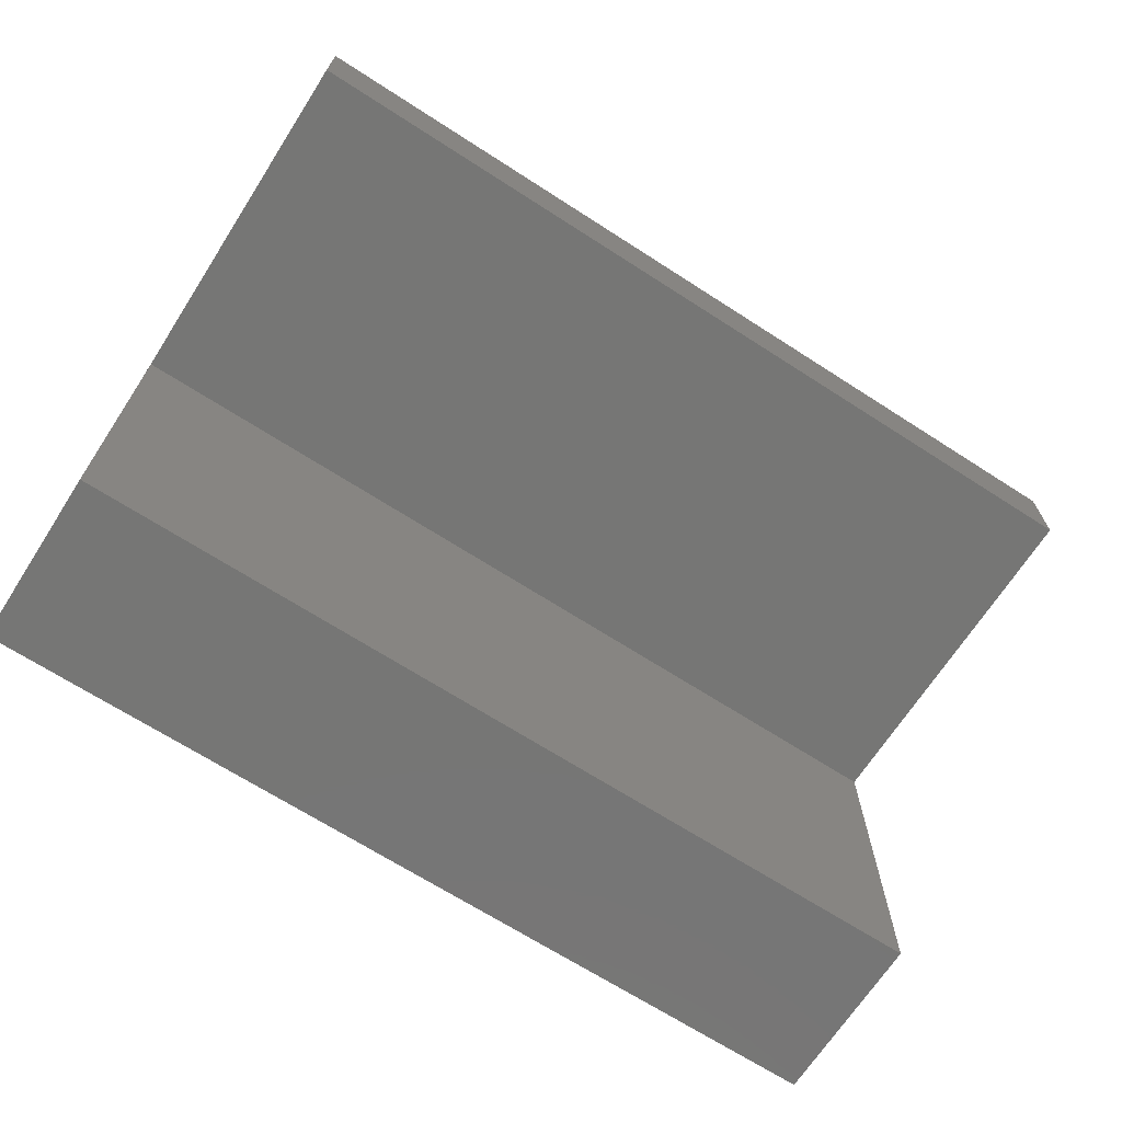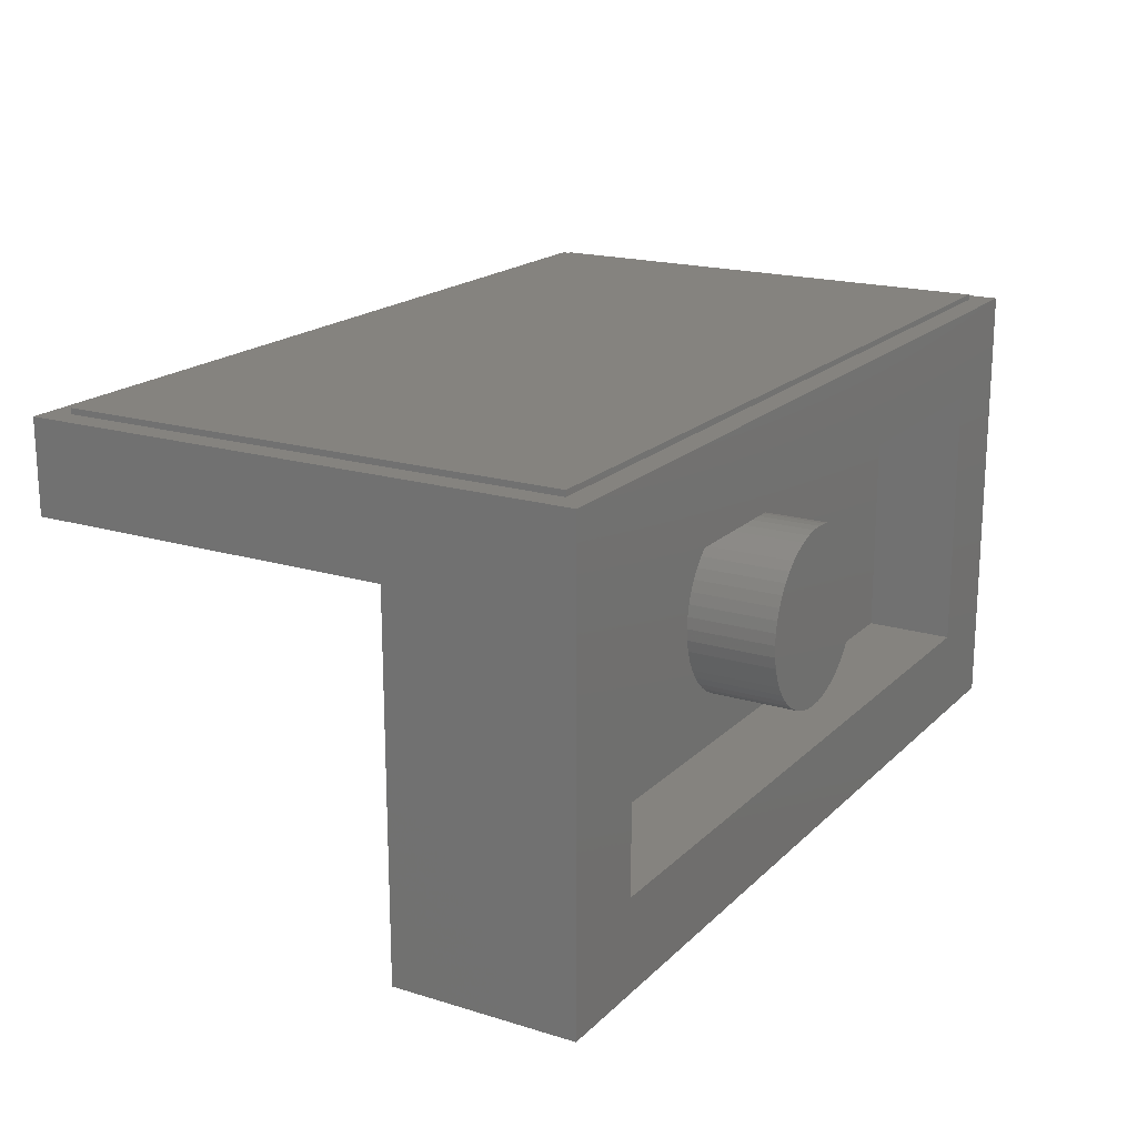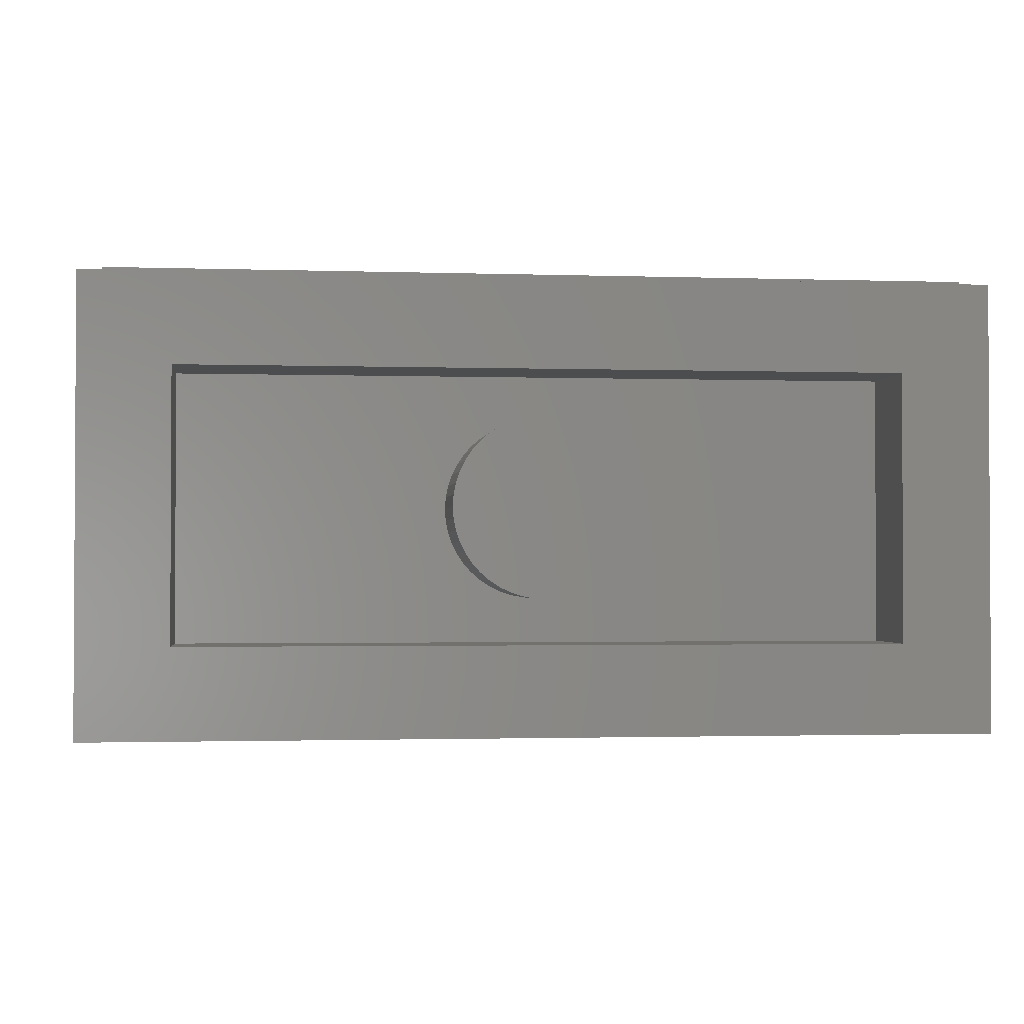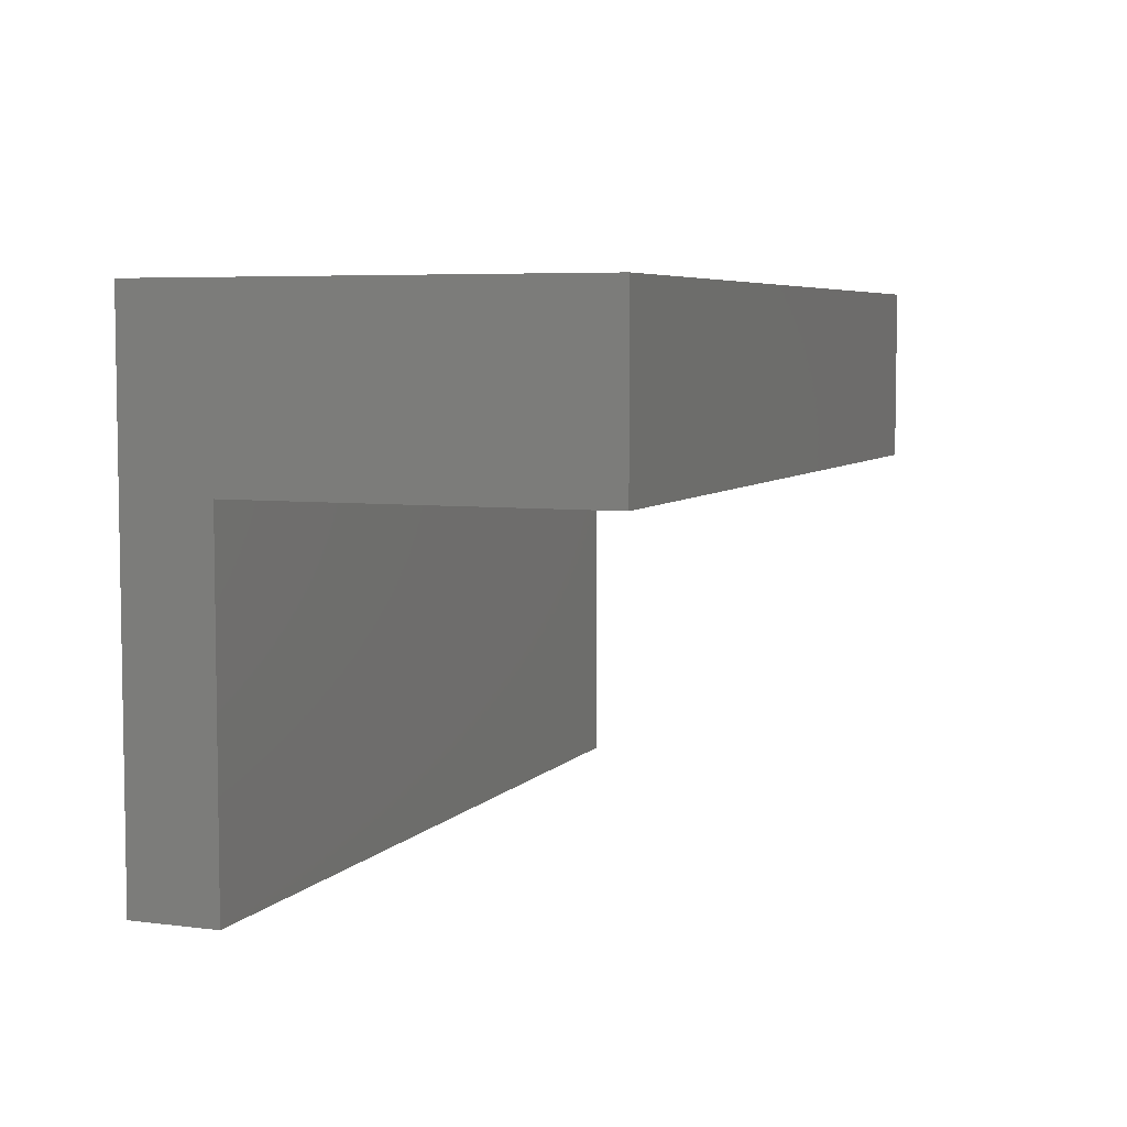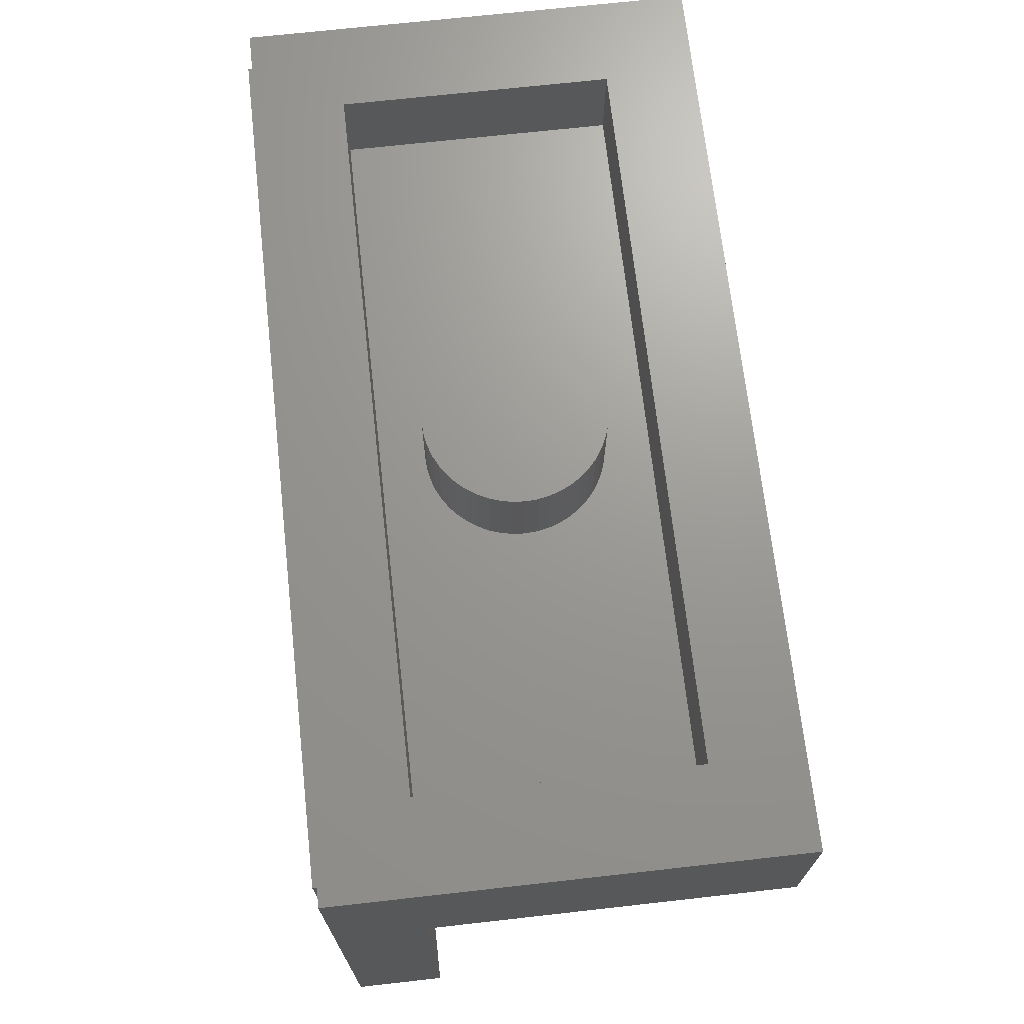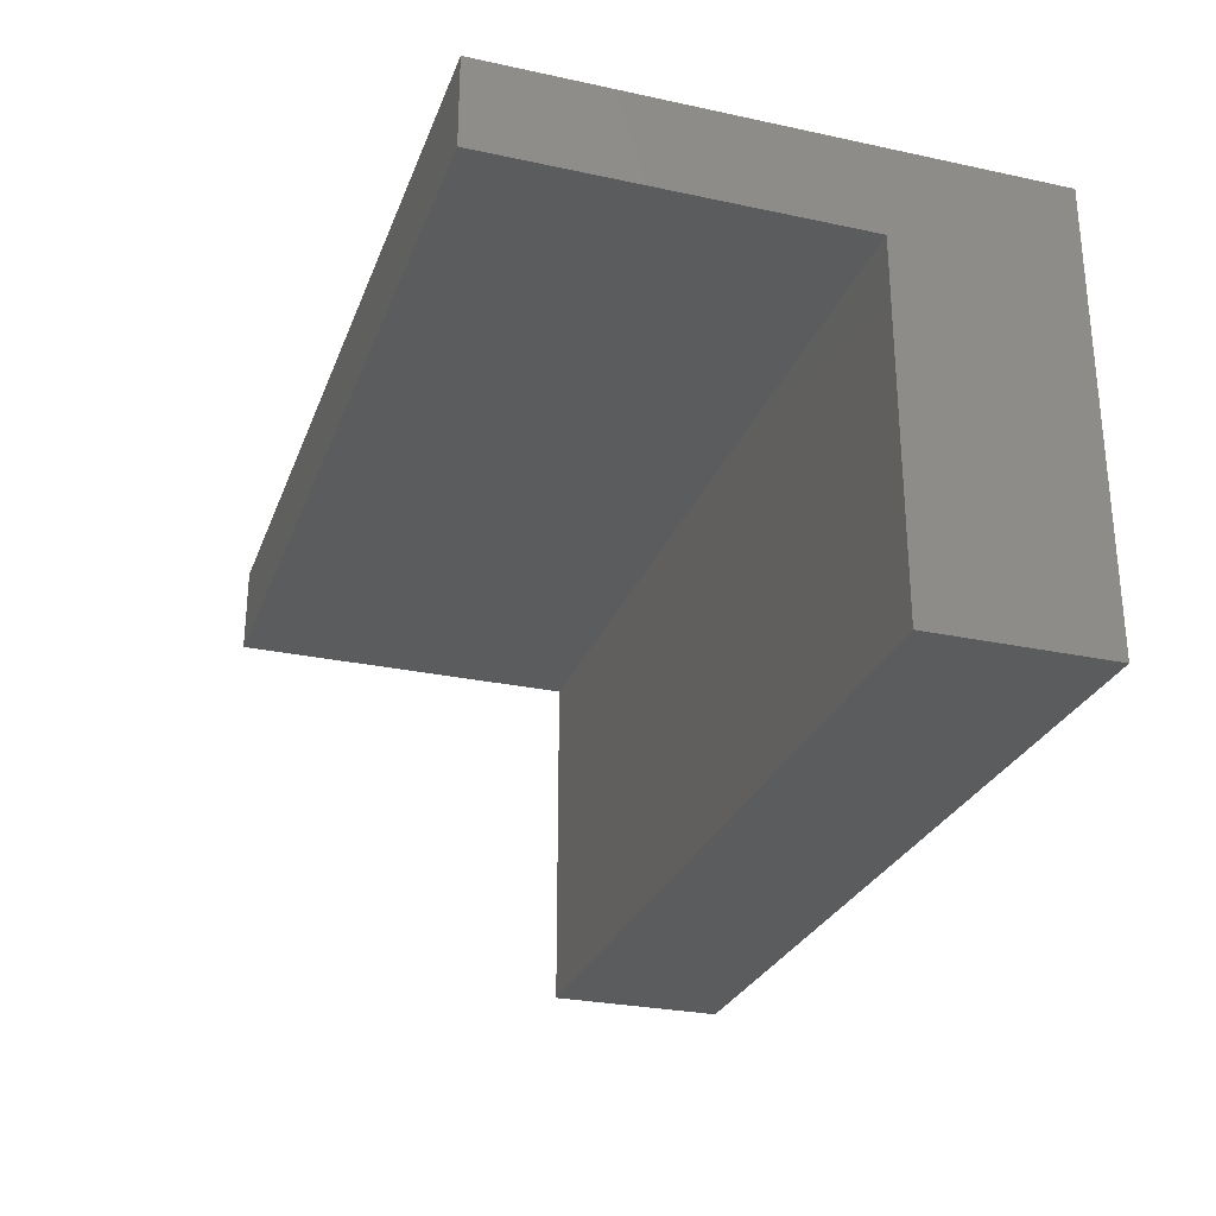
<metadata>
{"format":"stl","ext":"stl","renderer":"f3d","projection":"perspective","resolution":1024,"background":"white","views":[{"elev":-68.4,"azim":-32.8,"up":"+Z"},{"elev":18.5,"azim":120.3,"up":"+Z"},{"elev":-1.7,"azim":173.2,"up":"+Z"},{"elev":5.7,"azim":111.2,"up":"+Y"},{"elev":69.7,"azim":83.6,"up":"+Y"},{"elev":-27.7,"azim":71.8,"up":"+Z"}]}
</metadata>
<code>
# stl→obj: 158 verts, 258 faces
v 0 9.6 0
v 1.586 9.6 0.2088
v 1.6 9.6 0
v 1.545 9.6 0.4141
v 1.478 9.6 0.6123
v 1.386 9.6 0.8
v 1.269 9.6 0.9741
v 1.131 9.6 1.131
v 0.9741 9.6 1.269
v 0.8 9.6 1.386
v 0.6123 9.6 1.478
v 0.4141 9.6 1.545
v 0.2088 9.6 1.586
v 0 9.6 1.6
v -0.2088 9.6 1.586
v -0.4141 9.6 1.545
v -0.6123 9.6 1.478
v -0.8 9.6 1.386
v -0.9741 9.6 1.269
v -1.131 9.6 1.131
v -1.269 9.6 0.9741
v -1.386 9.6 0.8
v -1.478 9.6 0.6123
v -1.545 9.6 0.4141
v -1.586 9.6 0.2088
v -1.6 9.6 0
v -1.586 9.6 -0.2088
v -1.545 9.6 -0.4141
v -1.478 9.6 -0.6123
v -1.386 9.6 -0.8
v -1.269 9.6 -0.9741
v -1.131 9.6 -1.131
v -0.9741 9.6 -1.269
v -0.8 9.6 -1.386
v -0.6123 9.6 -1.478
v -0.4141 9.6 -1.545
v -0.2088 9.6 -1.586
v 0 9.6 -1.6
v 0.2088 9.6 -1.586
v 0.4141 9.6 -1.545
v 0.6123 9.6 -1.478
v 0.8 9.6 -1.386
v 0.9741 9.6 -1.269
v 1.131 9.6 -1.131
v 1.269 9.6 -0.9741
v 1.386 9.6 -0.8
v 1.478 9.6 -0.6123
v 1.545 9.6 -0.4141
v 1.586 9.6 -0.2088
v 1.6 8 0
v 1.586 8 0.2088
v 1.545 8 0.4141
v 1.478 8 0.6123
v 1.386 8 0.8
v 1.269 8 0.9741
v 1.131 8 1.131
v 0.9741 8 1.269
v 0.8 8 1.386
v 0.6123 8 1.478
v 0.4141 8 1.545
v 0.2088 8 1.586
v 0 8 1.6
v -0.2088 8 1.586
v -0.4141 8 1.545
v -0.6123 8 1.478
v -0.8 8 1.386
v -0.9741 8 1.269
v -1.131 8 1.131
v -1.269 8 0.9741
v -1.386 8 0.8
v -1.478 8 0.6123
v -1.545 8 0.4141
v -1.586 8 0.2088
v -1.6 8 0
v -1.586 8 -0.2088
v -1.545 8 -0.4141
v -1.478 8 -0.6123
v -1.386 8 -0.8
v -1.269 8 -0.9741
v -1.131 8 -1.131
v -0.9741 8 -1.269
v -0.8 8 -1.386
v -0.6123 8 -1.478
v -0.4141 8 -1.545
v -0.2088 8 -1.586
v 0 8 -1.6
v 0.2088 8 -1.586
v 0.4141 8 -1.545
v 0.6123 8 -1.478
v 0.8 8 -1.386
v 0.9741 8 -1.269
v 1.131 8 -1.131
v 1.269 8 -0.9741
v 1.386 8 -0.8
v 1.478 8 -0.6123
v 1.545 8 -0.4141
v 1.586 8 -0.2088
v -6.4 8 2.4
v 6.4 8 2.4
v 6.4 8 -2.4
v -6.4 8 -2.4
v -6.4 9.6 2.4
v 6.4 9.6 2.4
v -6.4 9.6 -2.4
v 6.4 9.6 -2.4
v 8 9.6 4
v -8 9.6 4
v -8 9.6 -4
v 8 9.6 -4
v 8 6.4 -4
v 8 6.4 2.4
v -8 6.4 2.4
v -8 6.4 -4
v 8 0 2.4
v 8 0 4
v -8 0 4
v -8 0 2.4
v -7.6 0.4 4
v -7.6 9.2 4
v 7.6 9.2 4
v 7.6 0.4 4
v 7.6 0.4 4.1
v -7.6 0.4 4.1
v 7.6 9.2 4.1
v -7.6 9.2 4.1
v 1.6 2.6 4.1
v 1.36 1.32 4.1
v 5.68 1.32 4.1
v 4.56 2.6 4.1
v 4.68 3.36 4.1
v 6.24 4.96 4.1
v 5.24 4.64 4.1
v 3.84 3.28 4.1
v 4.32 4.52 4.1
v 3 3.36 4.1
v 3.6 4.64 4.1
v 2.24 3.72 4.1
v 3.16 4.92 4.1
v 1.64 4.2 4.1
v 2.92 5.36 4.1
v 1.24 4.84 4.1
v 2.84 5.72 4.1
v 1.12 5.6 4.1
v 2.96 6.16 4.1
v 1.24 6.4 4.1
v 1.68 7.12 4.1
v 3.28 6.56 4.1
v 2.32 7.72 4.1
v 3.76 6.8 4.1
v 3.12 8.08 4.1
v 4.56 6.88 4.1
v 4.08 8.24 4.1
v 4.96 8.24 4.1
v 5.24 6.84 4.1
v 5.68 8.12 4.1
v 5.8 6.64 4.1
v 6.36 7.84 4.1
v 6.32 6.28 4.1
f 1 2 3
f 1 4 2
f 1 5 4
f 1 6 5
f 1 7 6
f 1 8 7
f 1 9 8
f 1 10 9
f 1 11 10
f 1 12 11
f 1 13 12
f 1 14 13
f 1 15 14
f 1 16 15
f 1 17 16
f 1 18 17
f 1 19 18
f 1 20 19
f 1 21 20
f 1 22 21
f 1 23 22
f 1 24 23
f 1 25 24
f 1 26 25
f 1 27 26
f 1 28 27
f 1 29 28
f 1 30 29
f 1 31 30
f 1 32 31
f 1 33 32
f 1 34 33
f 1 35 34
f 1 36 35
f 1 37 36
f 1 38 37
f 1 39 38
f 1 40 39
f 1 41 40
f 1 42 41
f 1 43 42
f 1 44 43
f 1 45 44
f 1 46 45
f 1 47 46
f 1 48 47
f 1 49 48
f 1 3 49
f 2 50 3
f 50 2 51
f 4 51 2
f 51 4 52
f 5 52 4
f 52 5 53
f 6 53 5
f 53 6 54
f 7 54 6
f 54 7 55
f 8 55 7
f 55 8 56
f 9 56 8
f 56 9 57
f 10 57 9
f 57 10 58
f 11 58 10
f 58 11 59
f 12 59 11
f 59 12 60
f 13 60 12
f 60 13 61
f 14 61 13
f 61 14 62
f 15 62 14
f 62 15 63
f 16 63 15
f 63 16 64
f 17 64 16
f 64 17 65
f 18 65 17
f 65 18 66
f 19 66 18
f 66 19 67
f 20 67 19
f 67 20 68
f 21 68 20
f 68 21 69
f 22 69 21
f 69 22 70
f 23 70 22
f 70 23 71
f 24 71 23
f 71 24 72
f 25 72 24
f 72 25 73
f 26 73 25
f 73 26 74
f 27 74 26
f 74 27 75
f 28 75 27
f 75 28 76
f 29 76 28
f 76 29 77
f 30 77 29
f 77 30 78
f 31 78 30
f 78 31 79
f 32 79 31
f 79 32 80
f 33 80 32
f 80 33 81
f 34 81 33
f 81 34 82
f 35 82 34
f 82 35 83
f 36 83 35
f 83 36 84
f 37 84 36
f 84 37 85
f 38 85 37
f 85 38 86
f 39 86 38
f 86 39 87
f 40 87 39
f 87 40 88
f 41 88 40
f 88 41 89
f 42 89 41
f 89 42 90
f 43 90 42
f 90 43 91
f 44 91 43
f 91 44 92
f 45 92 44
f 92 45 93
f 46 93 45
f 93 46 94
f 47 94 46
f 94 47 95
f 48 95 47
f 95 48 96
f 49 96 48
f 96 49 97
f 3 97 49
f 97 3 50
f 98 99 100
f 100 101 98
f 98 102 103
f 103 99 98
f 101 104 102
f 102 98 101
f 100 105 104
f 104 101 100
f 99 103 105
f 105 100 99
f 106 103 102
f 102 107 106
f 107 102 104
f 104 108 107
f 108 104 105
f 105 109 108
f 109 105 103
f 103 106 109
f 110 111 112
f 112 113 110
f 114 115 116
f 116 117 114
f 107 108 113
f 113 112 107
f 108 109 110
f 110 113 108
f 109 106 111
f 111 110 109
f 107 112 117
f 117 116 107
f 112 111 114
f 114 117 112
f 111 106 115
f 115 114 111
f 106 107 116
f 116 115 106
f 118 119 120
f 120 121 118
f 122 123 118
f 118 121 122
f 124 122 121
f 121 120 124
f 125 124 120
f 120 119 125
f 123 125 119
f 119 118 123
f 126 127 128
f 128 129 126
f 130 129 128
f 128 131 130
f 130 131 132
f 132 133 130
f 133 132 134
f 134 135 133
f 135 134 136
f 136 137 135
f 137 136 138
f 138 139 137
f 139 138 140
f 140 141 139
f 141 140 142
f 142 143 141
f 143 142 144
f 144 145 143
f 146 145 144
f 144 147 146
f 148 146 147
f 147 149 148
f 150 148 149
f 149 151 150
f 152 150 151
f 151 153 152
f 153 151 154
f 154 155 153
f 155 154 156
f 156 157 155
f 158 157 156
f 127 123 122
f 122 128 127
f 123 127 126
f 126 139 123
f 126 137 139
f 135 137 126
f 126 129 135
f 129 133 135
f 129 130 133
f 123 139 141
f 123 141 143
f 143 125 123
f 143 145 125
f 145 146 125
f 146 148 125
f 148 150 125
f 125 150 152
f 152 124 125
f 152 153 124
f 155 124 153
f 157 124 155
f 158 124 157
f 124 158 131
f 131 122 124
f 132 131 158
f 158 156 132
f 134 132 156
f 156 154 134
f 136 134 154
f 154 151 136
f 138 136 151
f 151 149 138
f 140 138 149
f 149 147 140
f 142 140 147
f 147 144 142
f 122 131 128

</code>
